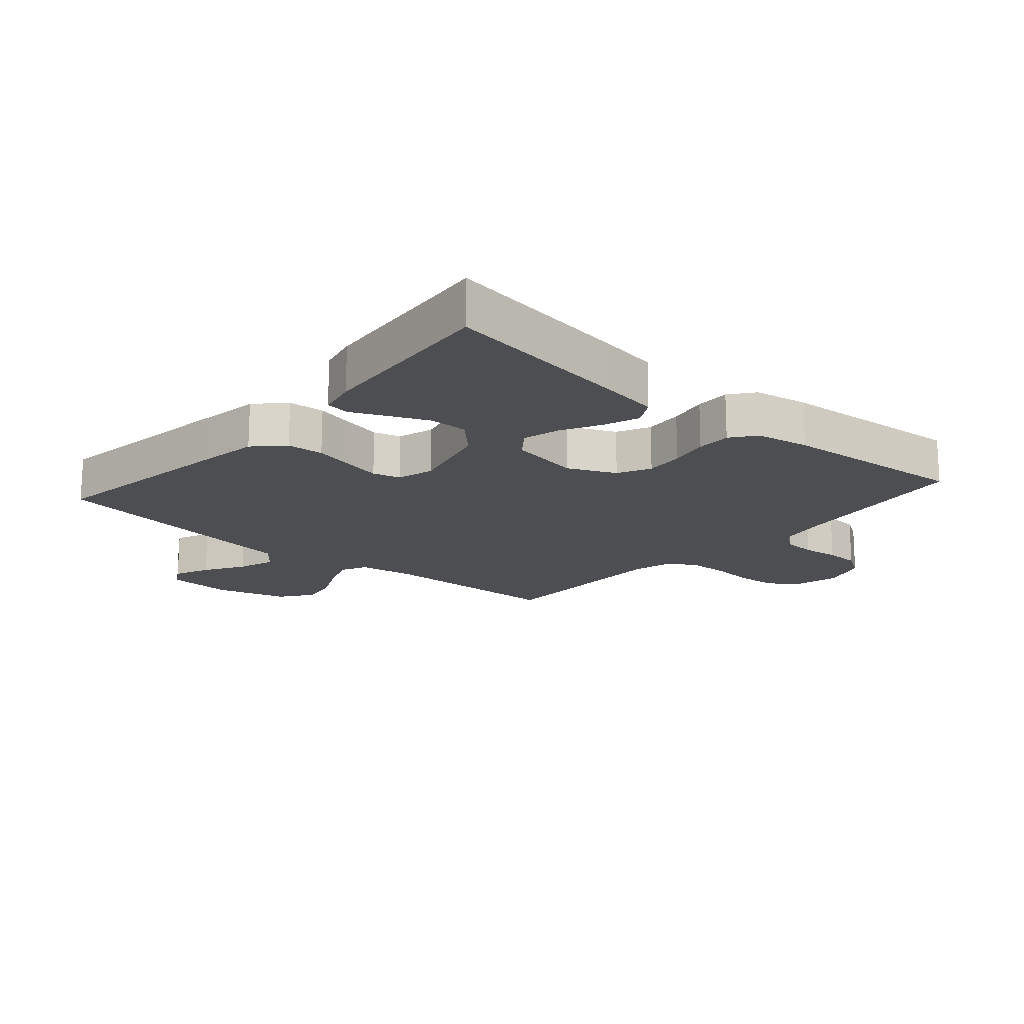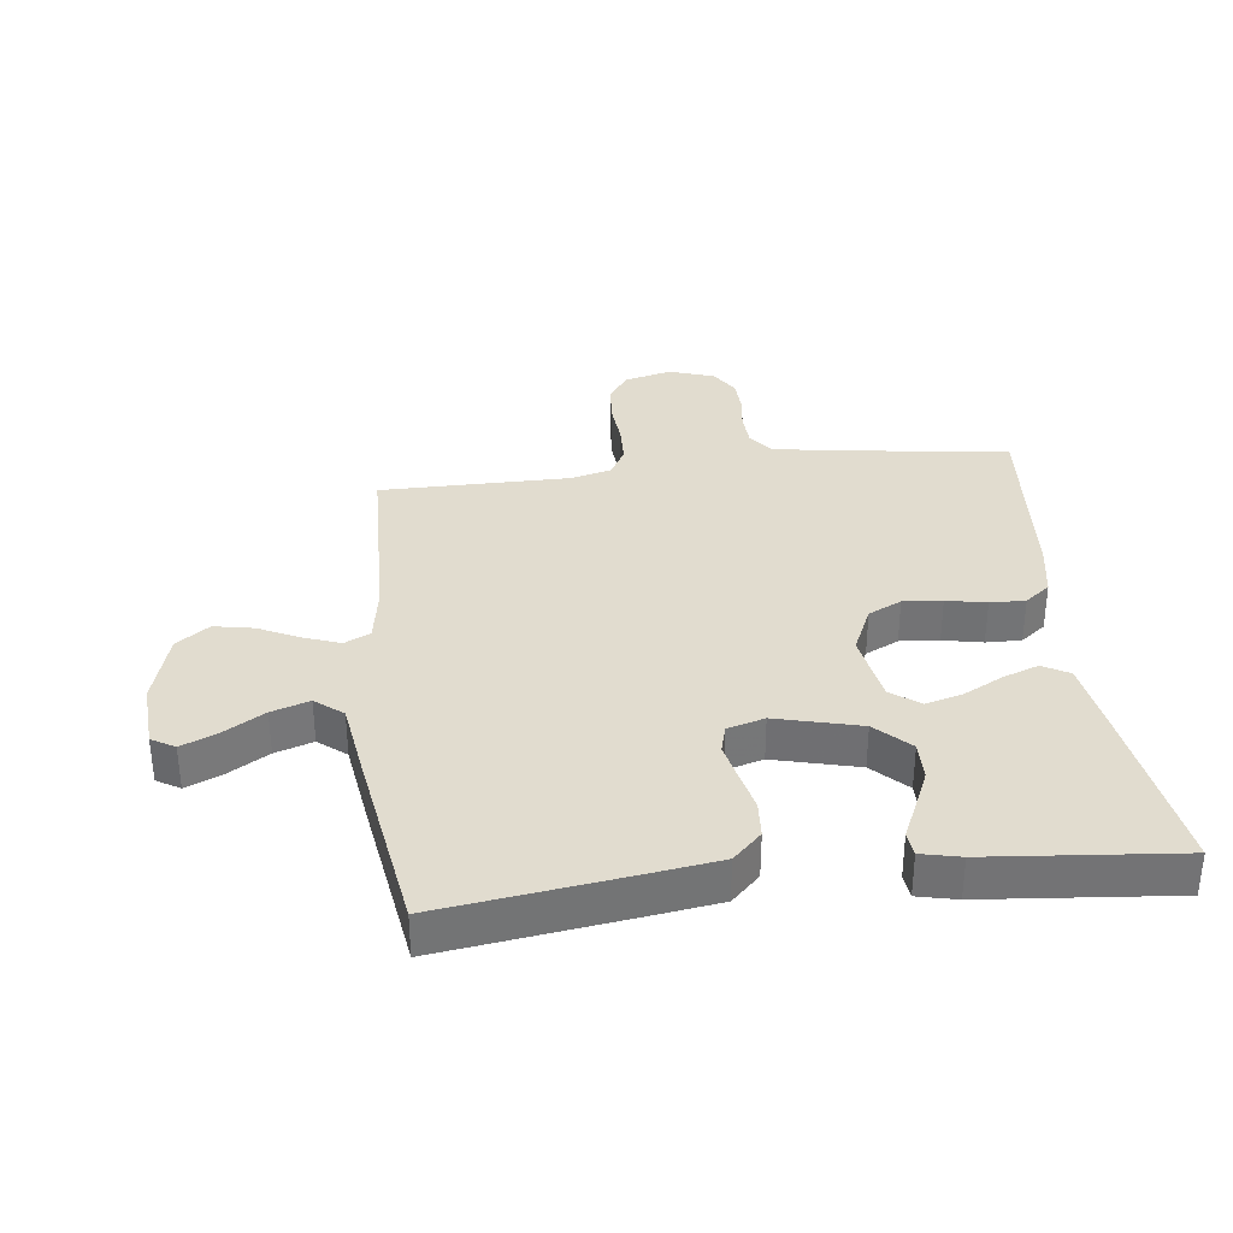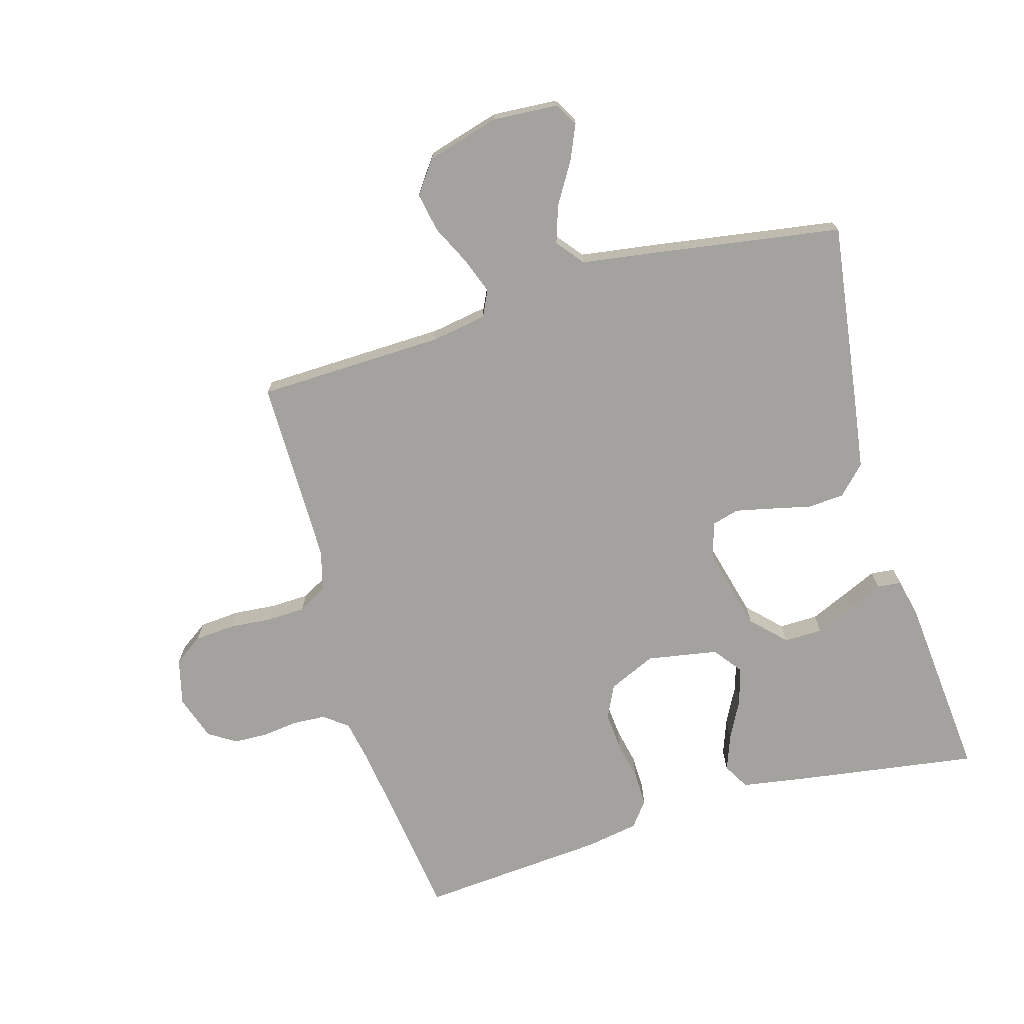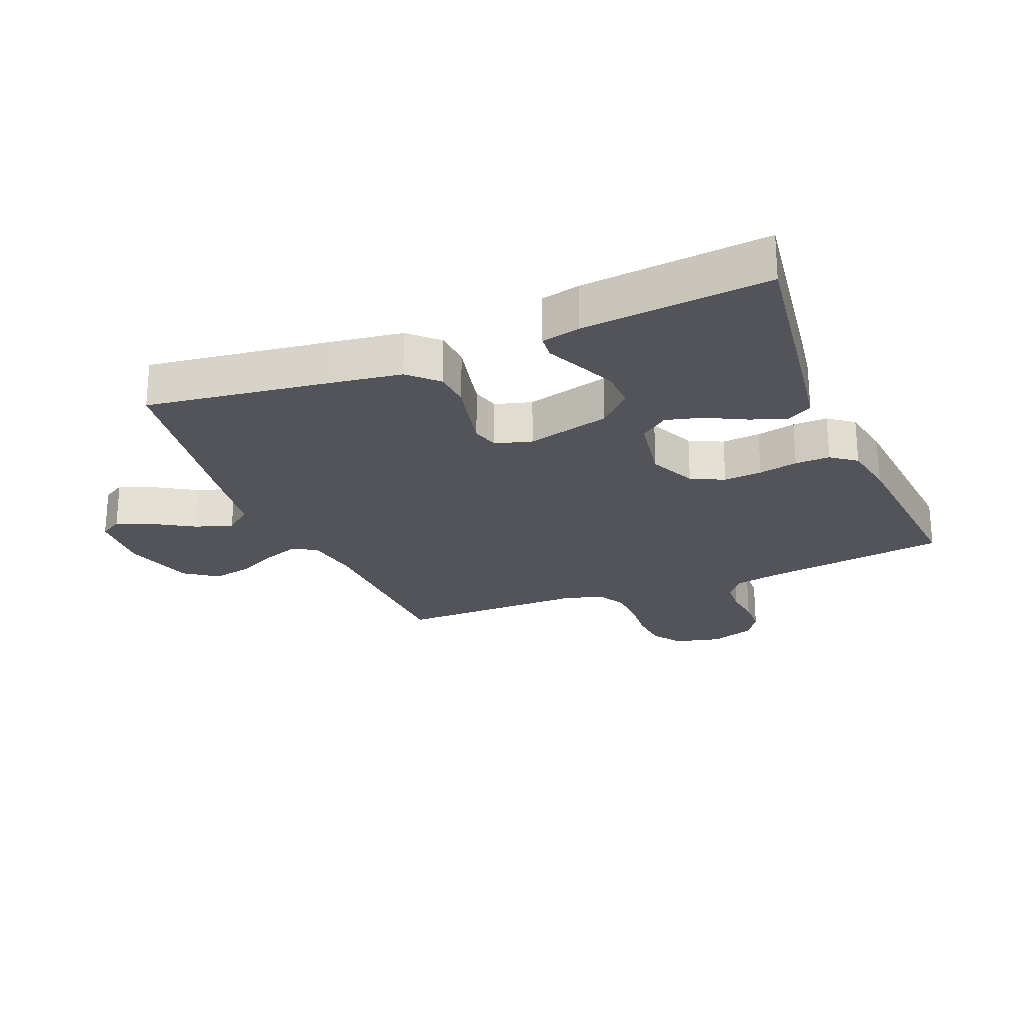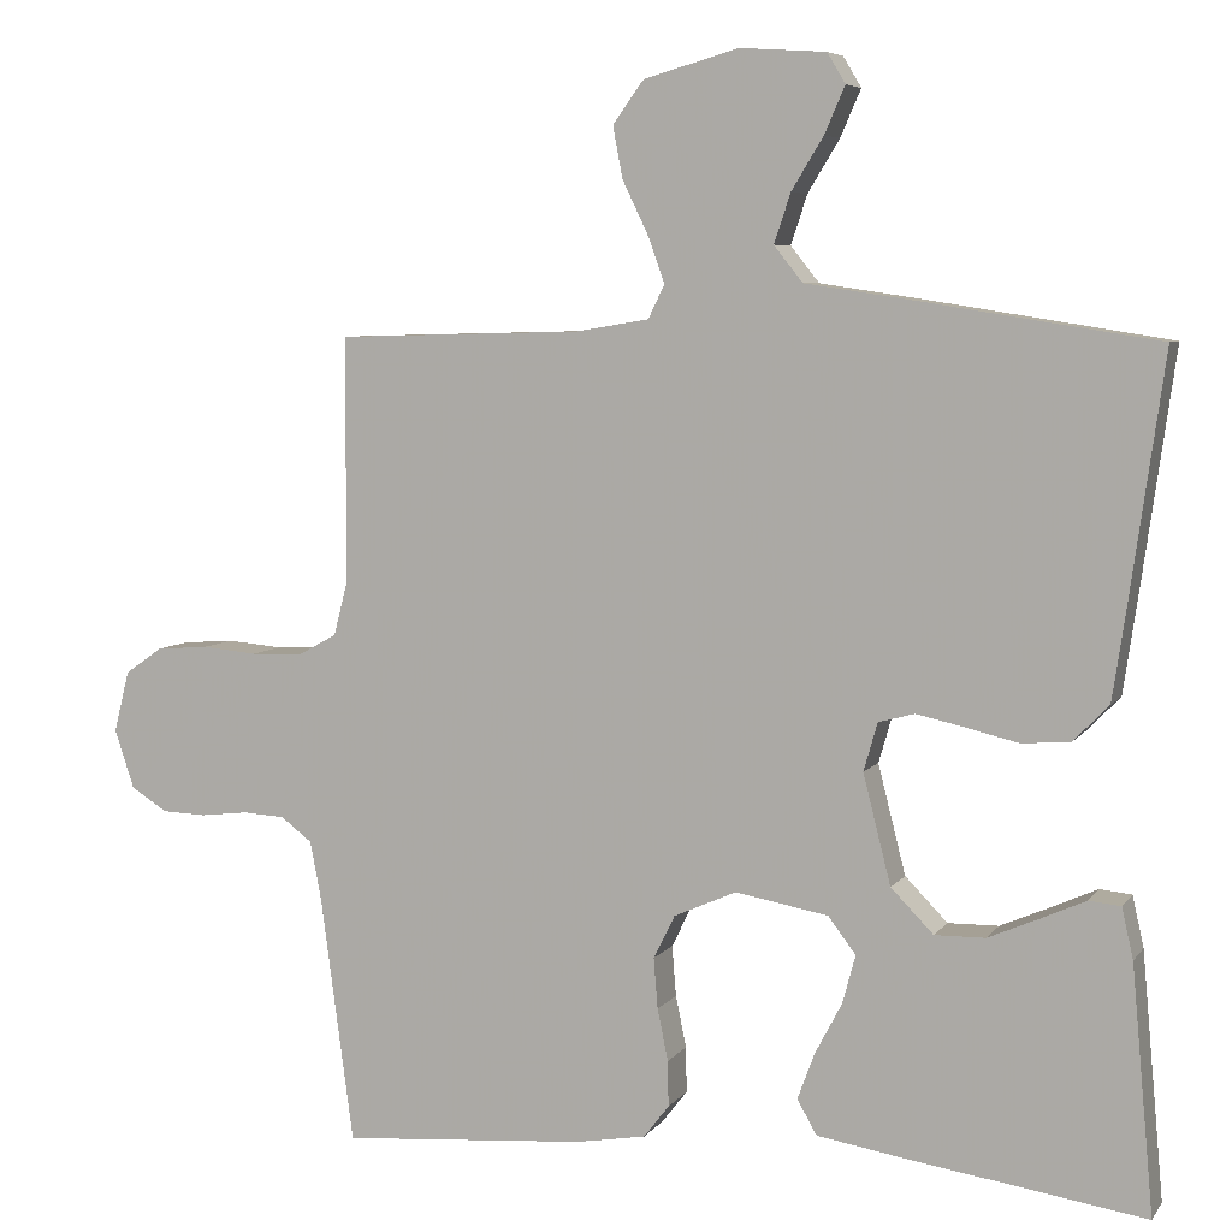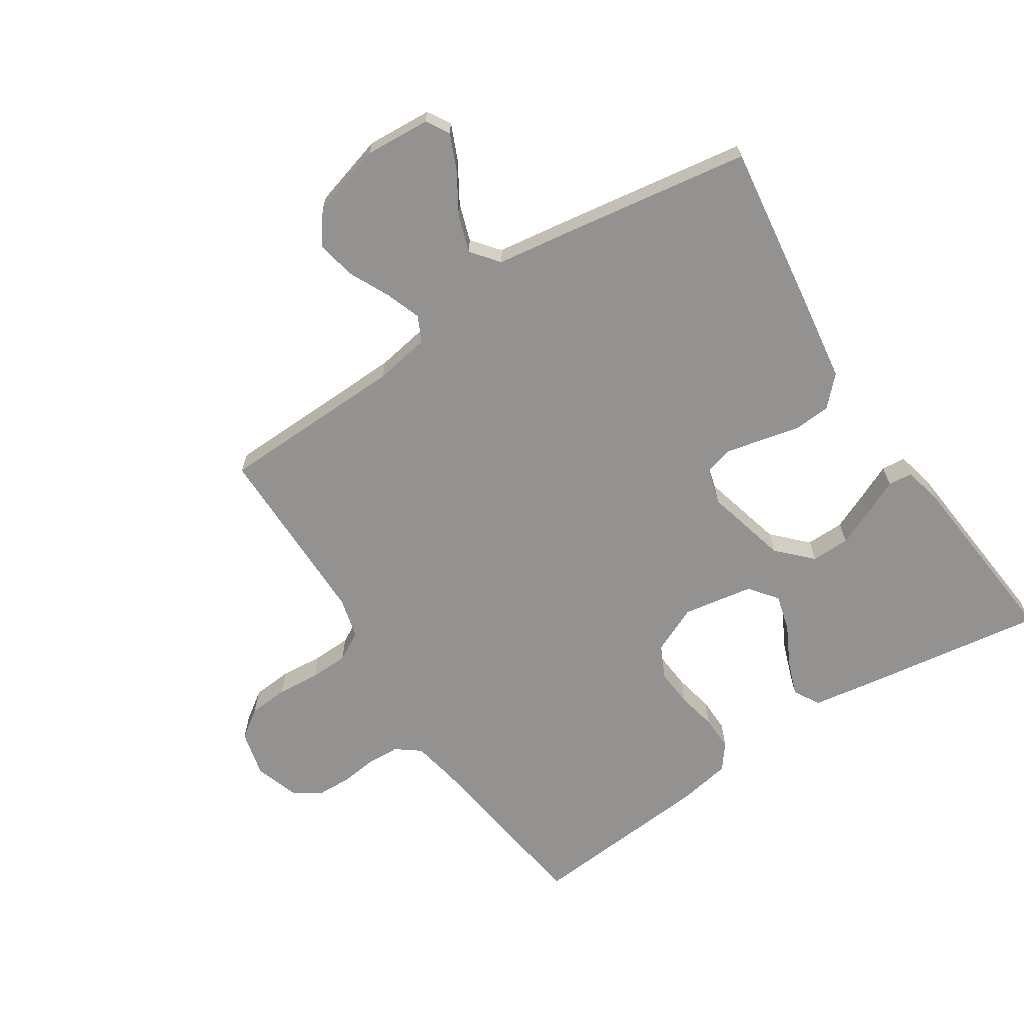
<metadata>
{"format":"obj","ext":"obj","renderer":"f3d","projection":"perspective","resolution":1024,"background":"white","views":[{"elev":-17.2,"azim":138.9,"up":"+Y"},{"elev":34.2,"azim":83.3,"up":"+Y"},{"elev":-72.4,"azim":16.2,"up":"+Y"},{"elev":-23.8,"azim":112.5,"up":"+Y"},{"elev":6.3,"azim":19.5,"up":"+Z"},{"elev":-66.5,"azim":33.3,"up":"+Y"}]}
</metadata>
<code>
v -0.5 0.07 -0.5
v -0.54 0.07 -0.2
v -0.554 0.07 -0.127
v -0.592 0.07 -0.098
v -0.644 0.07 -0.095
v -0.702 0.07 -0.102
v -0.757 0.07 -0.1
v -0.801 0.07 -0.072
v -0.825 0.07 0
v -0.806 0.07 0.075
v -0.76 0.07 0.107
v -0.696 0.07 0.112
v -0.628 0.07 0.106
v -0.565 0.07 0.108
v -0.518 0.07 0.134
v -0.501 0.07 0.2
v -0.5 0.07 0.5
v -0.2 0.07 0.508
v -0.11 0.07 0.523
v -0.09 0.07 0.564
v -0.111 0.07 0.622
v -0.142 0.07 0.686
v -0.154 0.07 0.749
v -0.116 0.07 0.801
v 0 0.07 0.834
v 0.105 0.07 0.827
v 0.127 0.07 0.79
v 0.102 0.07 0.733
v 0.063 0.07 0.669
v 0.043 0.07 0.609
v 0.078 0.07 0.565
v 0.2 0.07 0.547
v 0.5 0.07 0.5
v 0.458 0.07 0.2
v 0.442 0.07 0.092
v 0.398 0.07 0.047
v 0.339 0.07 0.043
v 0.275 0.07 0.058
v 0.216 0.07 0.071
v 0.172 0.07 0.059
v 0.155 0.07 0
v 0.189 0.07 -0.134
v 0.241 0.07 -0.187
v 0.303 0.07 -0.186
v 0.365 0.07 -0.159
v 0.42 0.07 -0.134
v 0.459 0.07 -0.138
v 0.473 0.07 -0.2
v 0.5 0.07 -0.5
v 0.2 0.07 -0.455
v 0.102 0.07 -0.439
v 0.078 0.07 -0.397
v 0.099 0.07 -0.34
v 0.132 0.07 -0.277
v 0.148 0.07 -0.218
v 0.114 0.07 -0.173
v 0 0.07 -0.153
v -0.076 0.07 -0.187
v -0.102 0.07 -0.24
v -0.097 0.07 -0.302
v -0.084 0.07 -0.365
v -0.083 0.07 -0.421
v -0.114 0.07 -0.461
v -0.2 0.07 -0.476
v -0.5 0 -0.5
v -0.54 0 -0.2
v -0.554 0 -0.127
v -0.592 0 -0.098
v -0.644 0 -0.095
v -0.702 0 -0.102
v -0.757 0 -0.1
v -0.801 0 -0.072
v -0.825 0 0
v -0.806 0 0.075
v -0.76 0 0.107
v -0.696 0 0.112
v -0.628 0 0.106
v -0.565 0 0.108
v -0.518 0 0.134
v -0.501 0 0.2
v -0.5 0 0.5
v -0.2 0 0.508
v -0.11 0 0.523
v -0.09 0 0.564
v -0.111 0 0.622
v -0.142 0 0.686
v -0.154 0 0.749
v -0.116 0 0.801
v 0 0 0.834
v 0.105 0 0.827
v 0.127 0 0.79
v 0.102 0 0.733
v 0.063 0 0.669
v 0.043 0 0.609
v 0.078 0 0.565
v 0.2 0 0.547
v 0.5 0 0.5
v 0.458 0 0.2
v 0.442 0 0.092
v 0.398 0 0.047
v 0.339 0 0.043
v 0.275 0 0.058
v 0.216 0 0.071
v 0.172 0 0.059
v 0.155 0 0
v 0.189 0 -0.134
v 0.241 0 -0.187
v 0.303 0 -0.186
v 0.365 0 -0.159
v 0.42 0 -0.134
v 0.459 0 -0.138
v 0.473 0 -0.2
v 0.5 0 -0.5
v 0.2 0 -0.455
v 0.102 0 -0.439
v 0.078 0 -0.397
v 0.099 0 -0.34
v 0.132 0 -0.277
v 0.148 0 -0.218
v 0.114 0 -0.173
v 0 0 -0.153
v -0.076 0 -0.187
v -0.102 0 -0.24
v -0.097 0 -0.302
v -0.084 0 -0.365
v -0.083 0 -0.421
v -0.114 0 -0.461
v -0.2 0 -0.476
f 64 1 2
f 63 64 2
f 62 63 2
f 61 62 2
f 60 61 2
f 59 60 2 3
f 58 59 3 4
f 57 58 4
f 52 53 54
f 51 52 54
f 50 51 54
f 49 50 54
f 48 49 54
f 47 48 54
f 46 47 54
f 45 46 54
f 44 45 54
f 43 44 54 55
f 42 43 55 56
f 36 37 38
f 35 36 38
f 34 35 38
f 33 34 38
f 32 33 38
f 31 32 38
f 31 38 39
f 30 31 39 40
f 27 28 29
f 26 27 29
f 25 26 29
f 24 25 29
f 23 24 29
f 22 23 29
f 21 22 29
f 20 21 29 30
f 30 40 41
f 20 30 41
f 19 20 41
f 16 17 18
f 42 56 57
f 41 42 57
f 19 41 57
f 18 19 57
f 16 18 57
f 15 16 57
f 11 12 13
f 10 11 13
f 9 10 13
f 8 9 13
f 7 8 13
f 6 7 13
f 5 6 13
f 14 15 57 4
f 4 5 13 14
f 66 65 128
f 66 128 127
f 66 127 126
f 66 126 125
f 66 125 124
f 67 66 124 123
f 68 67 123 122
f 68 122 121
f 118 117 116
f 118 116 115
f 118 115 114
f 118 114 113
f 118 113 112
f 118 112 111
f 118 111 110
f 118 110 109
f 118 109 108
f 119 118 108 107
f 120 119 107 106
f 102 101 100
f 102 100 99
f 102 99 98
f 102 98 97
f 102 97 96
f 102 96 95
f 103 102 95
f 104 103 95 94
f 93 92 91
f 93 91 90
f 93 90 89
f 93 89 88
f 93 88 87
f 93 87 86
f 93 86 85
f 94 93 85 84
f 105 104 94
f 105 94 84
f 105 84 83
f 82 81 80
f 121 120 106
f 121 106 105
f 121 105 83
f 121 83 82
f 121 82 80
f 121 80 79
f 77 76 75
f 77 75 74
f 77 74 73
f 77 73 72
f 77 72 71
f 77 71 70
f 77 70 69
f 68 121 79 78
f 78 77 69 68
f 1 65 66 2
f 2 66 67 3
f 3 67 68 4
f 4 68 69 5
f 5 69 70 6
f 6 70 71 7
f 7 71 72 8
f 8 72 73 9
f 9 73 74 10
f 10 74 75 11
f 11 75 76 12
f 12 76 77 13
f 13 77 78 14
f 14 78 79 15
f 15 79 80 16
f 16 80 81 17
f 17 81 82 18
f 18 82 83 19
f 19 83 84 20
f 20 84 85 21
f 21 85 86 22
f 22 86 87 23
f 23 87 88 24
f 24 88 89 25
f 25 89 90 26
f 26 90 91 27
f 27 91 92 28
f 28 92 93 29
f 29 93 94 30
f 30 94 95 31
f 31 95 96 32
f 32 96 97 33
f 33 97 98 34
f 34 98 99 35
f 35 99 100 36
f 36 100 101 37
f 37 101 102 38
f 38 102 103 39
f 39 103 104 40
f 40 104 105 41
f 41 105 106 42
f 42 106 107 43
f 43 107 108 44
f 44 108 109 45
f 45 109 110 46
f 46 110 111 47
f 47 111 112 48
f 48 112 113 49
f 49 113 114 50
f 50 114 115 51
f 51 115 116 52
f 52 116 117 53
f 53 117 118 54
f 54 118 119 55
f 55 119 120 56
f 56 120 121 57
f 57 121 122 58
f 58 122 123 59
f 59 123 124 60
f 60 124 125 61
f 61 125 126 62
f 62 126 127 63
f 63 127 128 64
f 64 128 65 1

</code>
